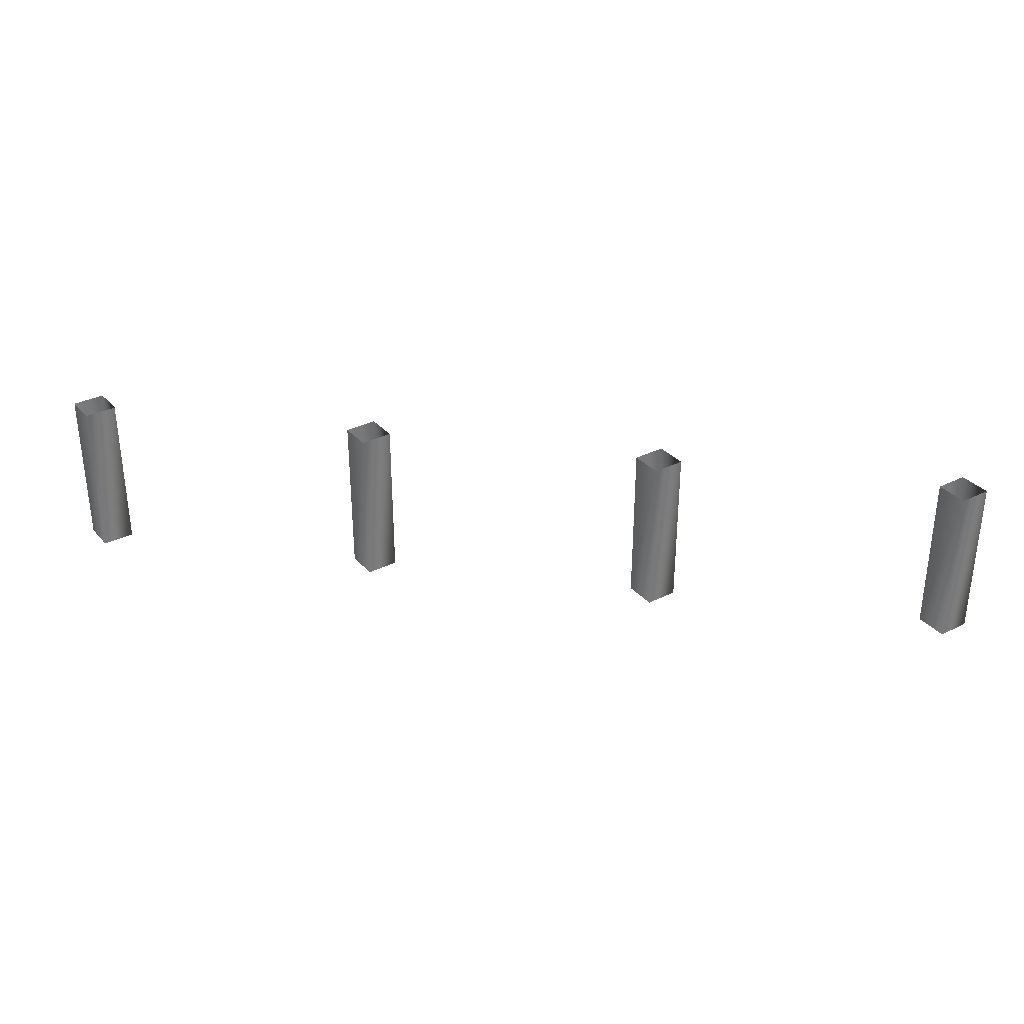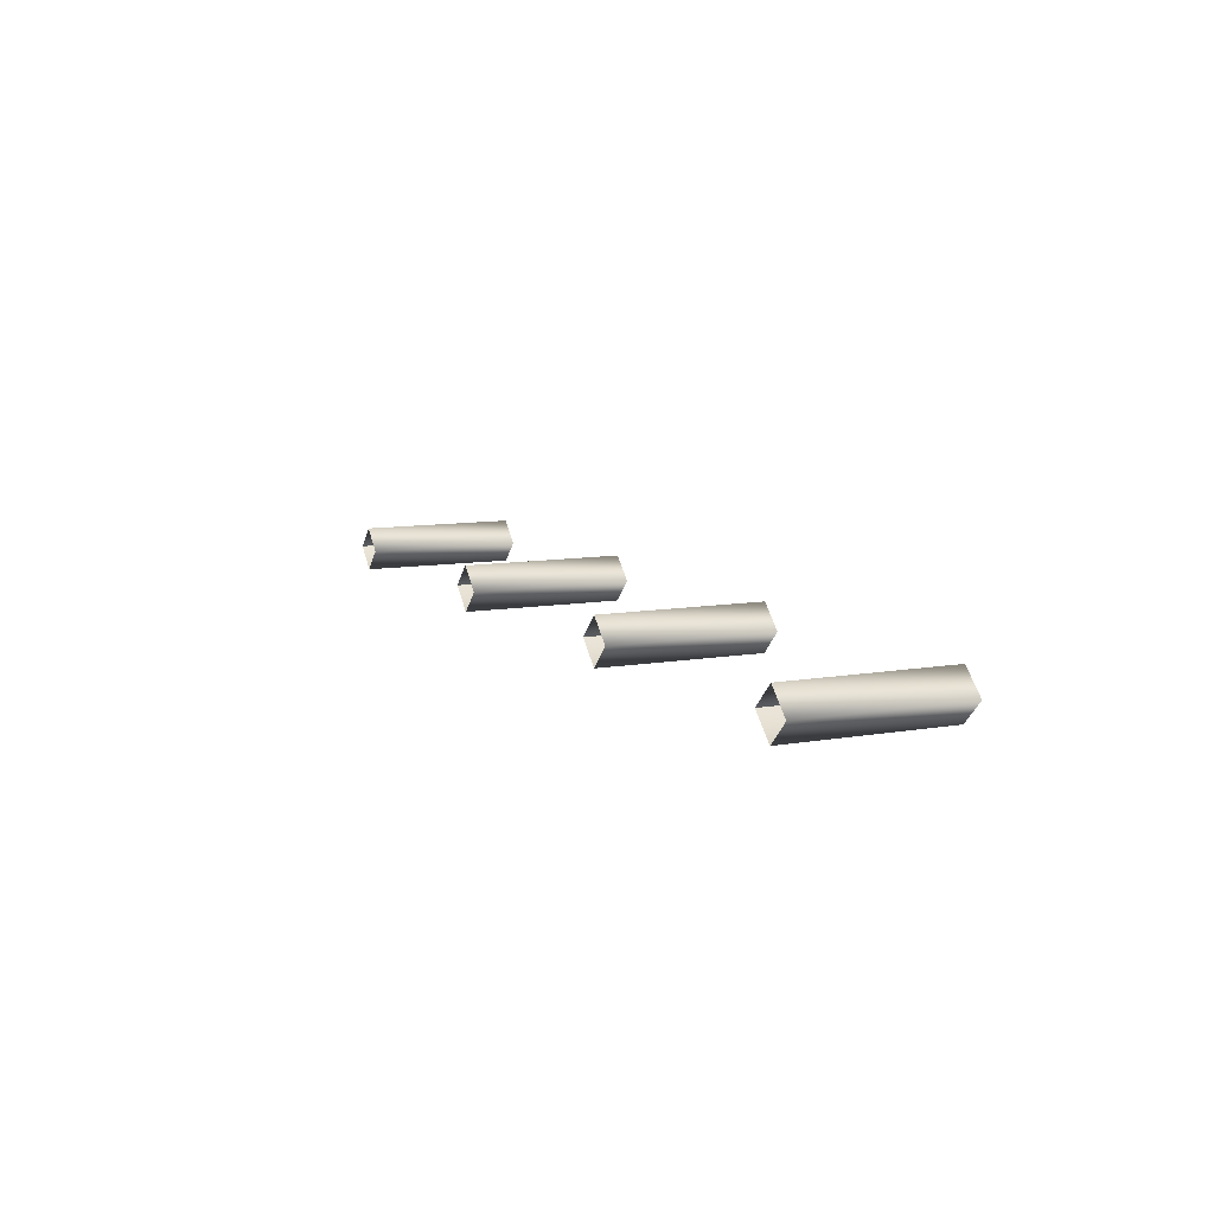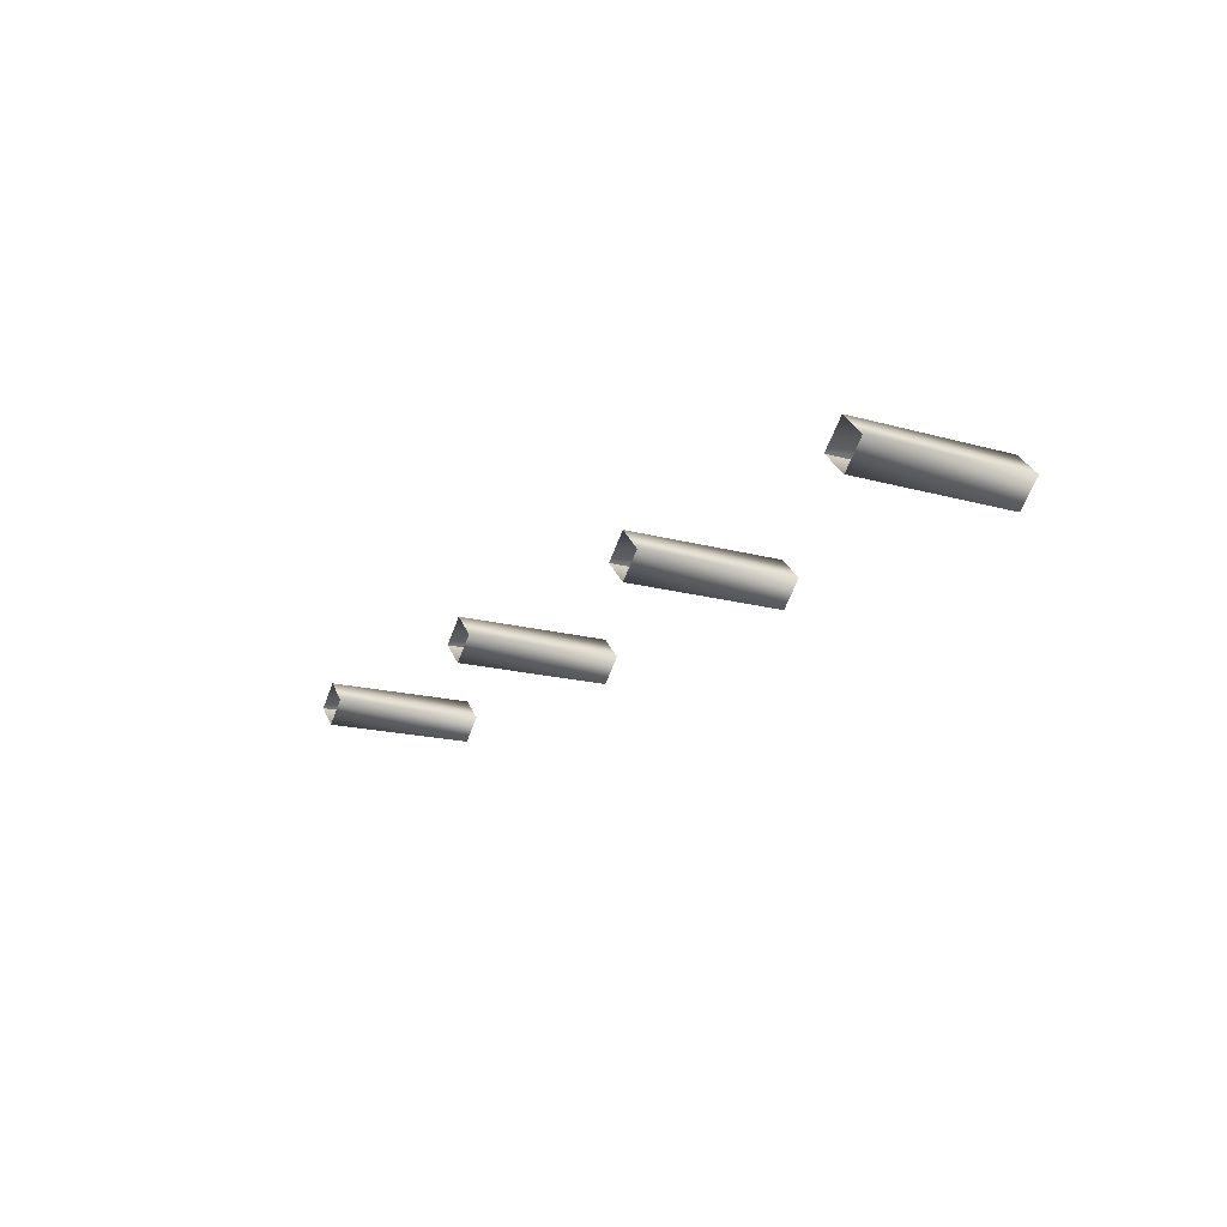
<metadata>
{"format":"obj","ext":"obj","renderer":"f3d","projection":"perspective","resolution":1024,"background":"white","views":[{"elev":32.6,"azim":-169.3,"up":"+Y"},{"elev":9.7,"azim":-114.5,"up":"+Z"},{"elev":-16.1,"azim":-120.7,"up":"+Z"}]}
</metadata>
<code>
g nder26
v 53.98 7.629e-06 4.365
v 58.34 31.09 -0.0002289
v 53.98 31.09 4.365
v 58.34 7.629e-06 -0.0002289
v 58.34 7.629e-06 -0.0002289
v 53.98 31.09 -4.366
v 58.34 31.09 -0.0002289
v 53.98 7.629e-06 -4.366
v 49.61 31.09 -0.0002289
v 49.61 7.629e-06 -0.0002289
v 112 7.629e-06 4.365
v 116.4 31.09 -0.0002289
v 112 31.09 4.365
v 116.4 7.629e-06 -0.0002289
v 116.4 7.629e-06 -0.0002289
v 112 31.09 -4.366
v 116.4 31.09 -0.0002289
v 112 7.629e-06 -4.366
v 107.7 31.09 -0.0002289
v 107.7 7.629e-06 -0.0002289
v 170.3 7.629e-06 4.365
v 174.7 31.09 -0.0002289
v 170.3 31.09 4.365
v 174.7 7.629e-06 -0.0002289
v 174.7 7.629e-06 -0.0002289
v 170.3 31.09 -4.366
v 174.7 31.09 -0.0002289
v 170.3 7.629e-06 -4.366
v 166 31.09 -0.0002289
v 166 7.629e-06 -0.0002289
v 228.3 7.629e-06 4.365
v 232.6 31.09 -0.0002289
v 228.3 31.09 4.365
v 232.6 7.629e-06 -0.0002289
v 232.6 7.629e-06 -0.0002289
v 228.3 31.09 -4.366
v 232.6 31.09 -0.0002289
v 228.3 7.629e-06 -4.366
v 223.9 31.09 -0.0002289
v 223.9 7.629e-06 -0.0002289
f 3 1 2
f 2 1 4
f 7 5 6
f 6 5 8
f 6 8 9
f 9 8 10
f 9 10 3
f 3 10 1
f 13 11 12
f 12 11 14
f 17 15 16
f 16 15 18
f 16 18 19
f 19 18 20
f 19 20 13
f 13 20 11
f 23 21 22
f 22 21 24
f 27 25 26
f 26 25 28
f 26 28 29
f 29 28 30
f 29 30 23
f 23 30 21
f 33 31 32
f 32 31 34
f 37 35 36
f 36 35 38
f 36 38 39
f 39 38 40
f 39 40 33
f 33 40 31

</code>
